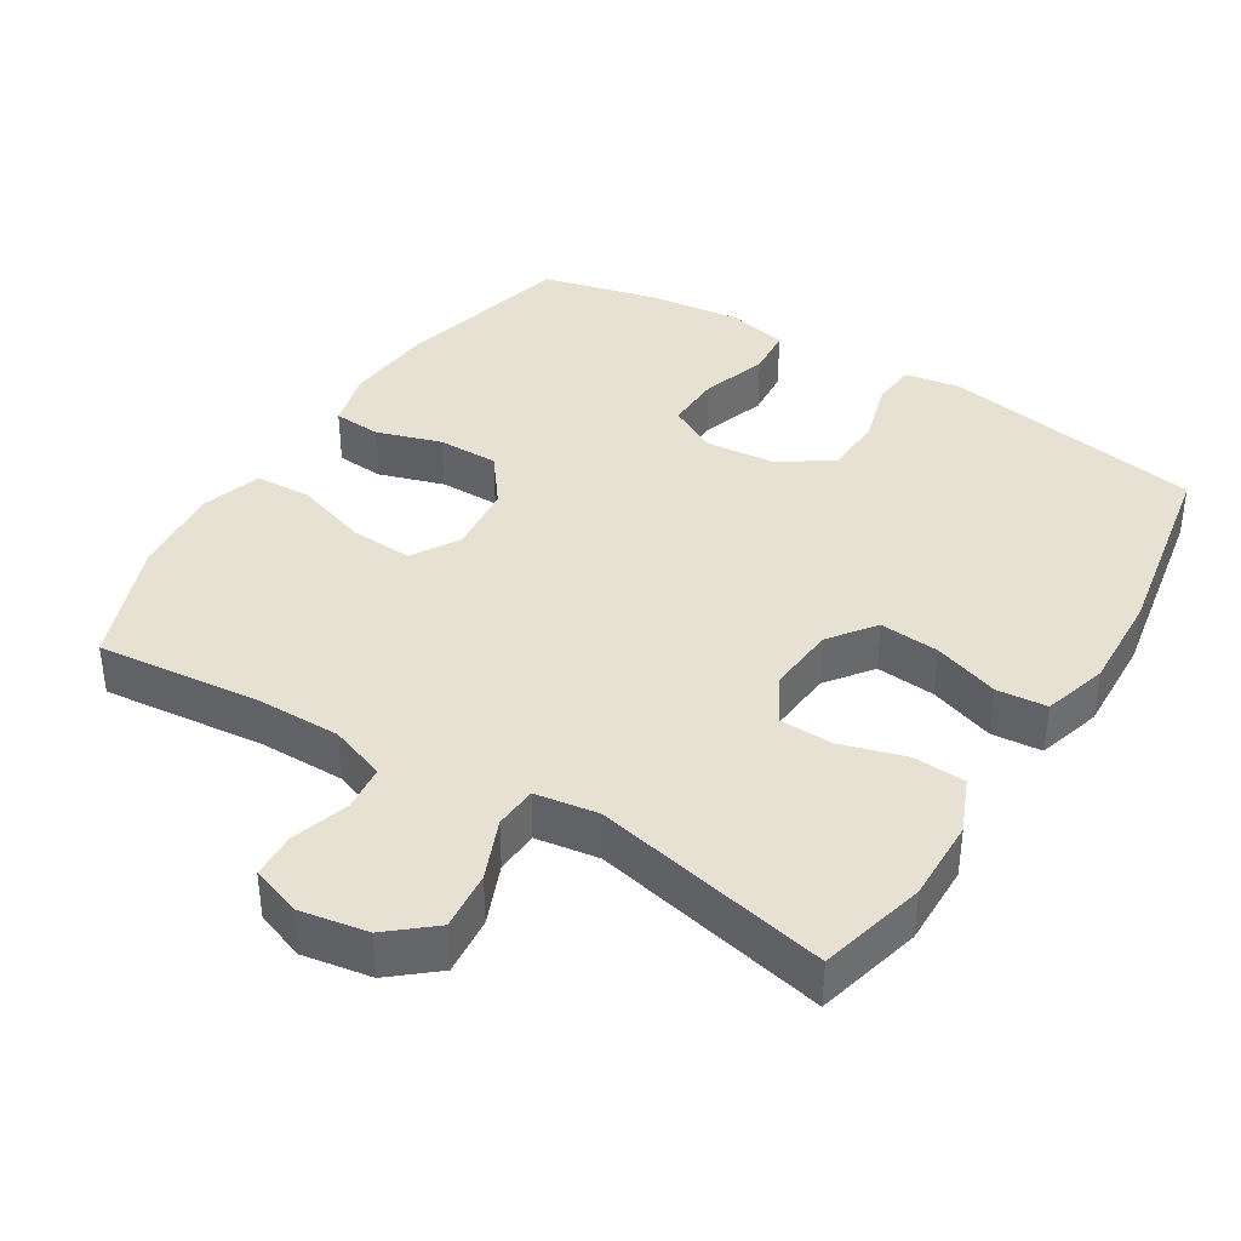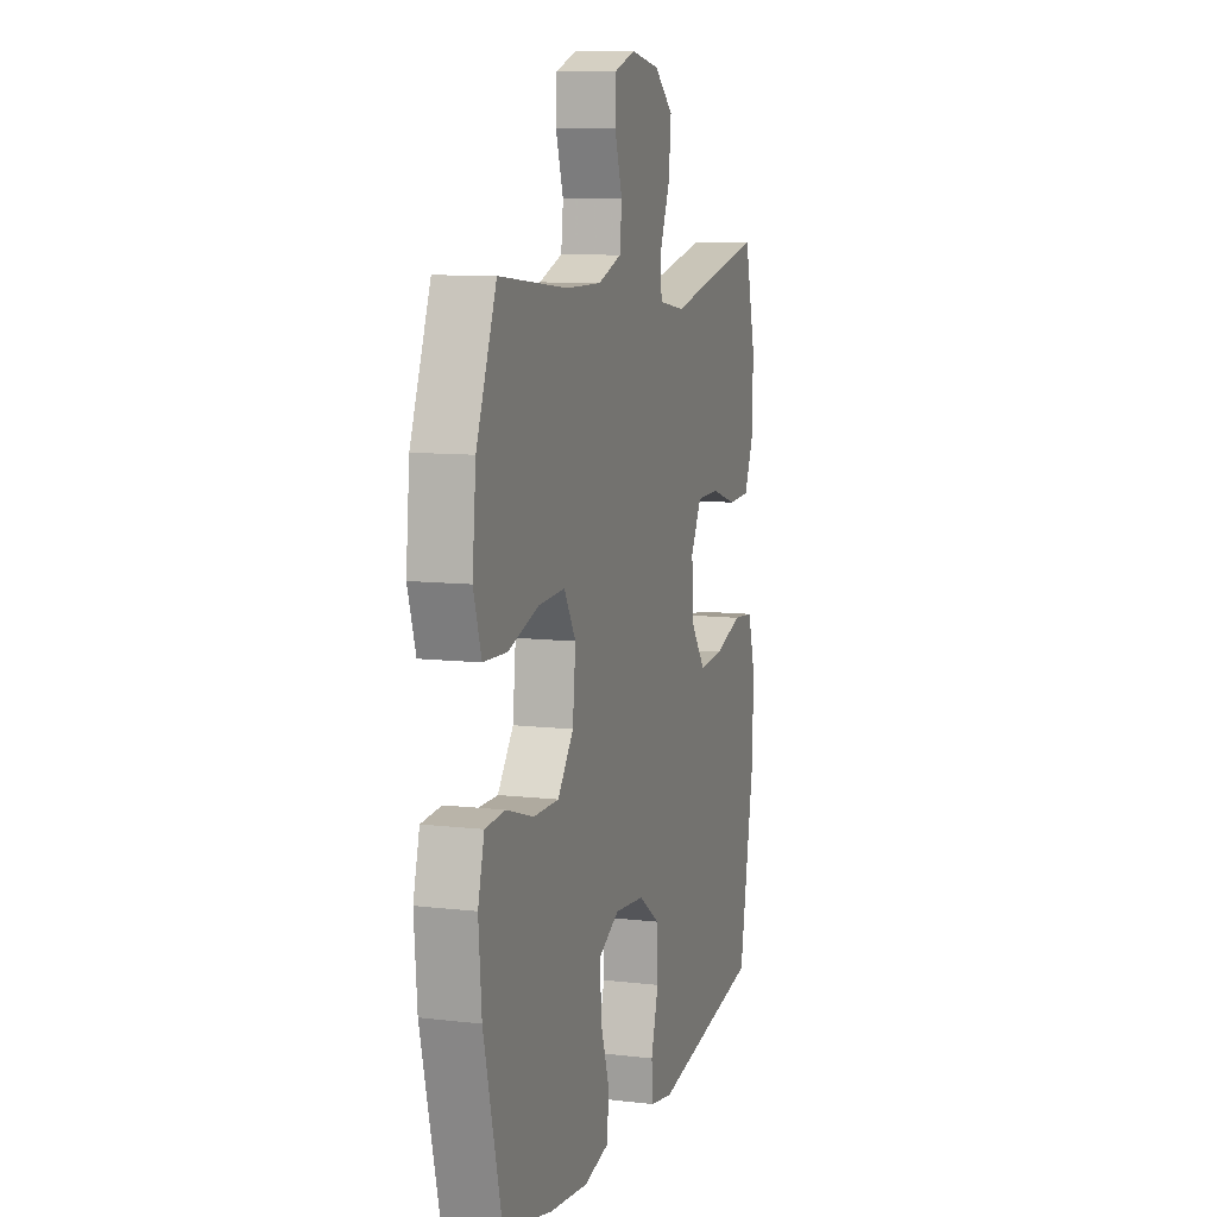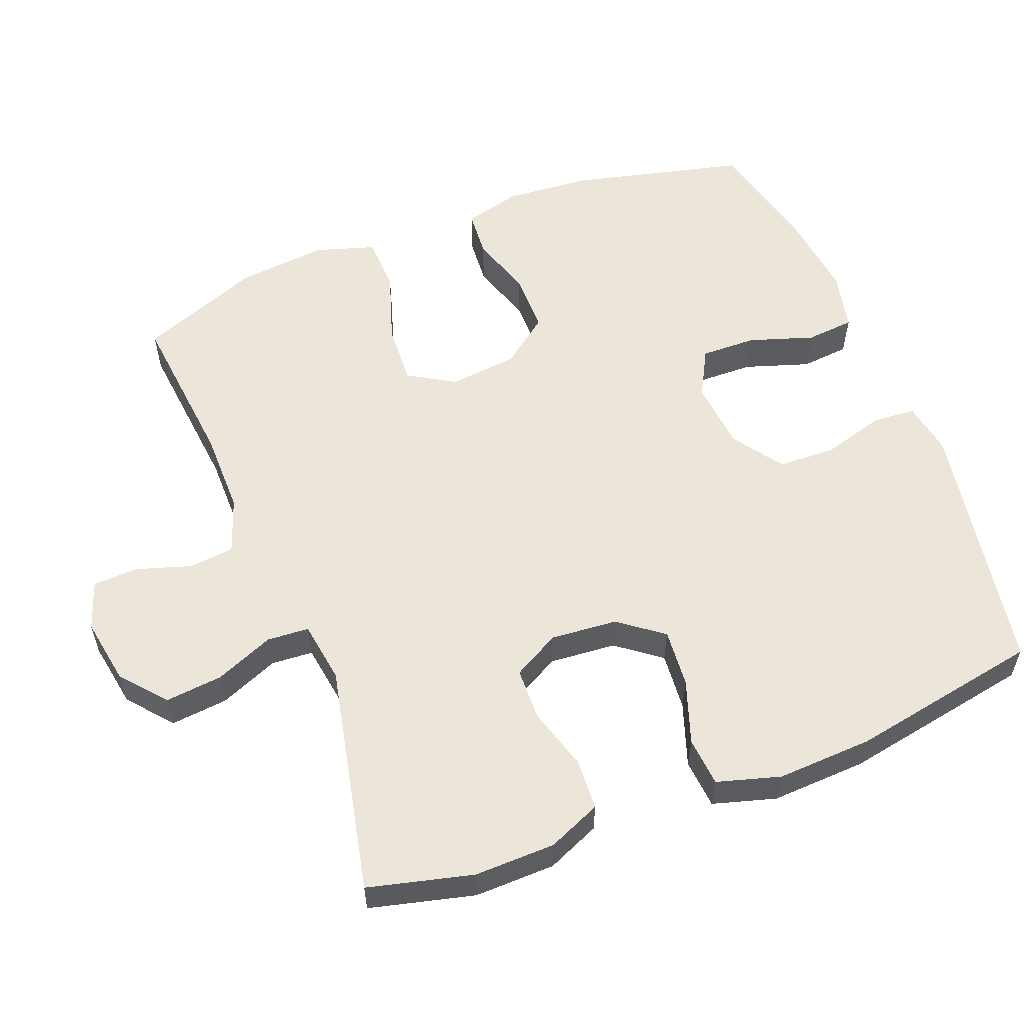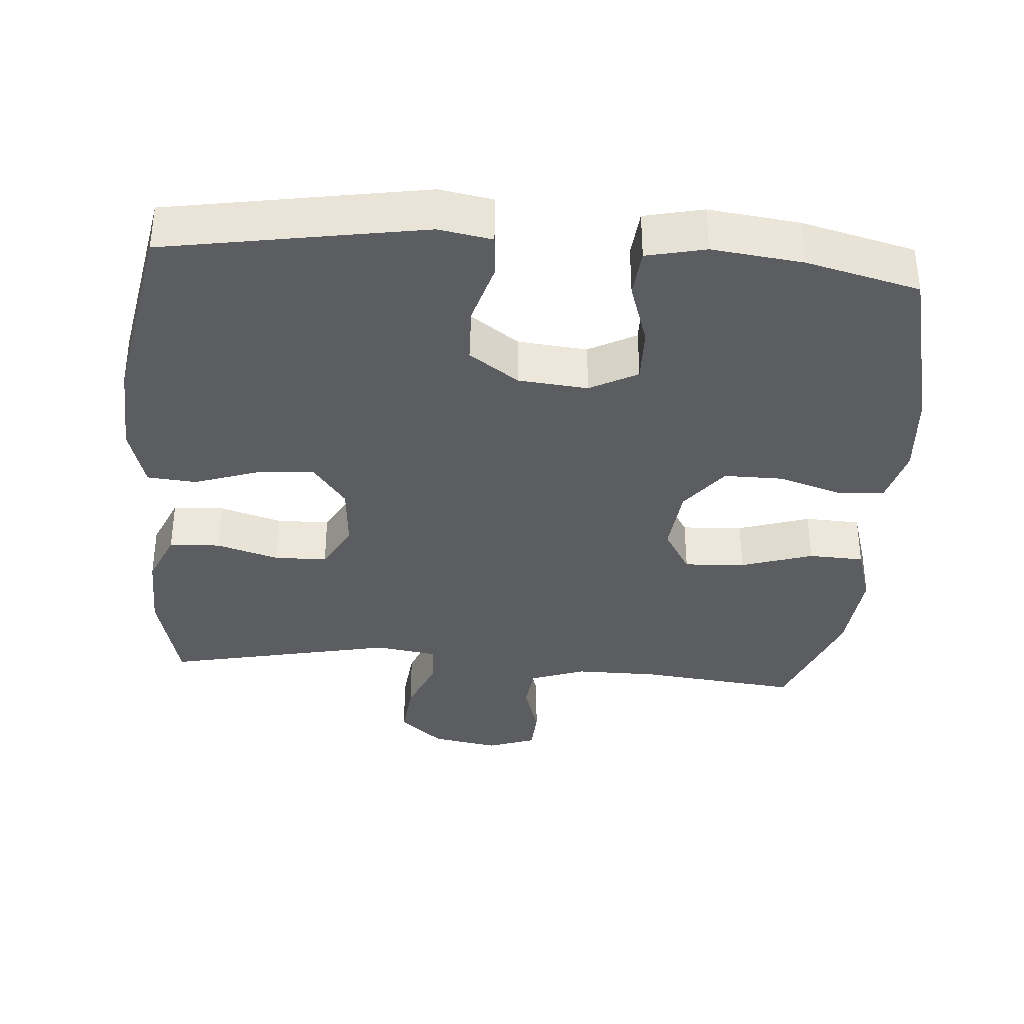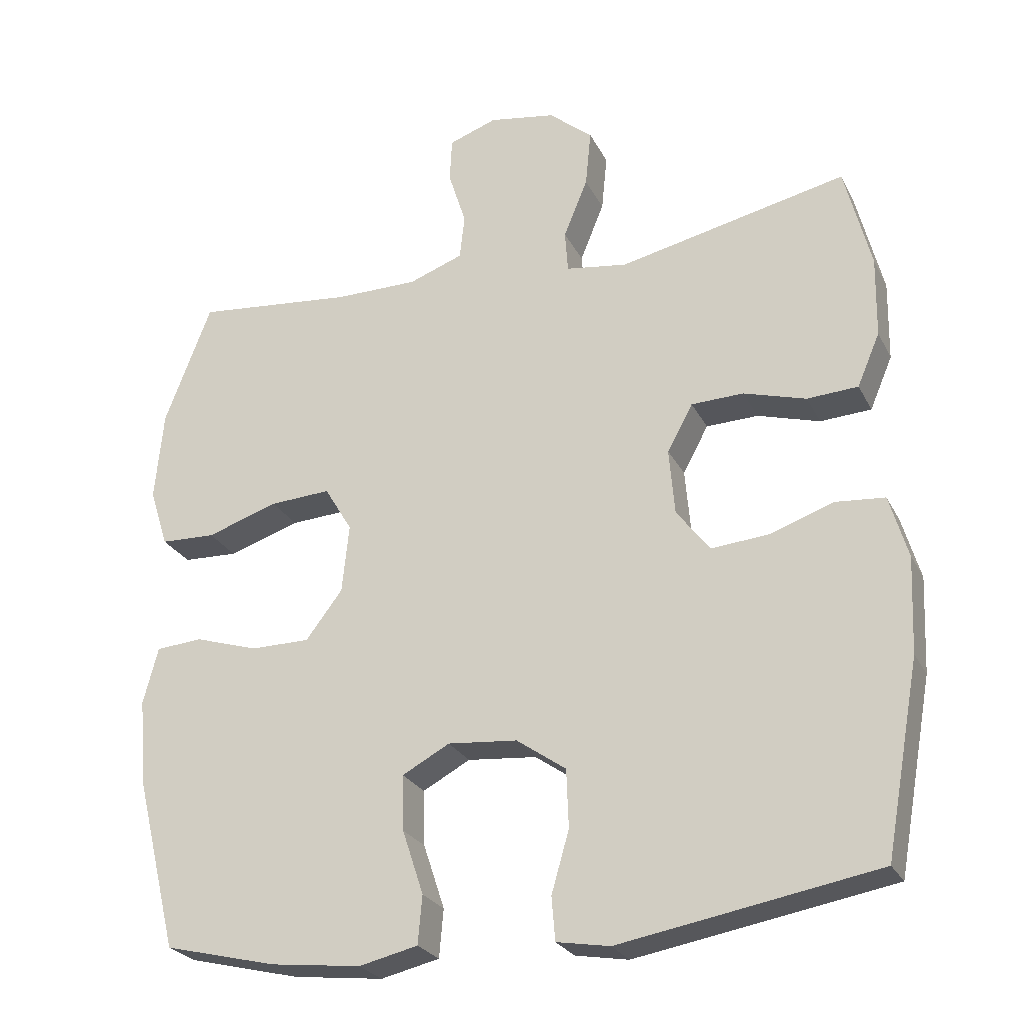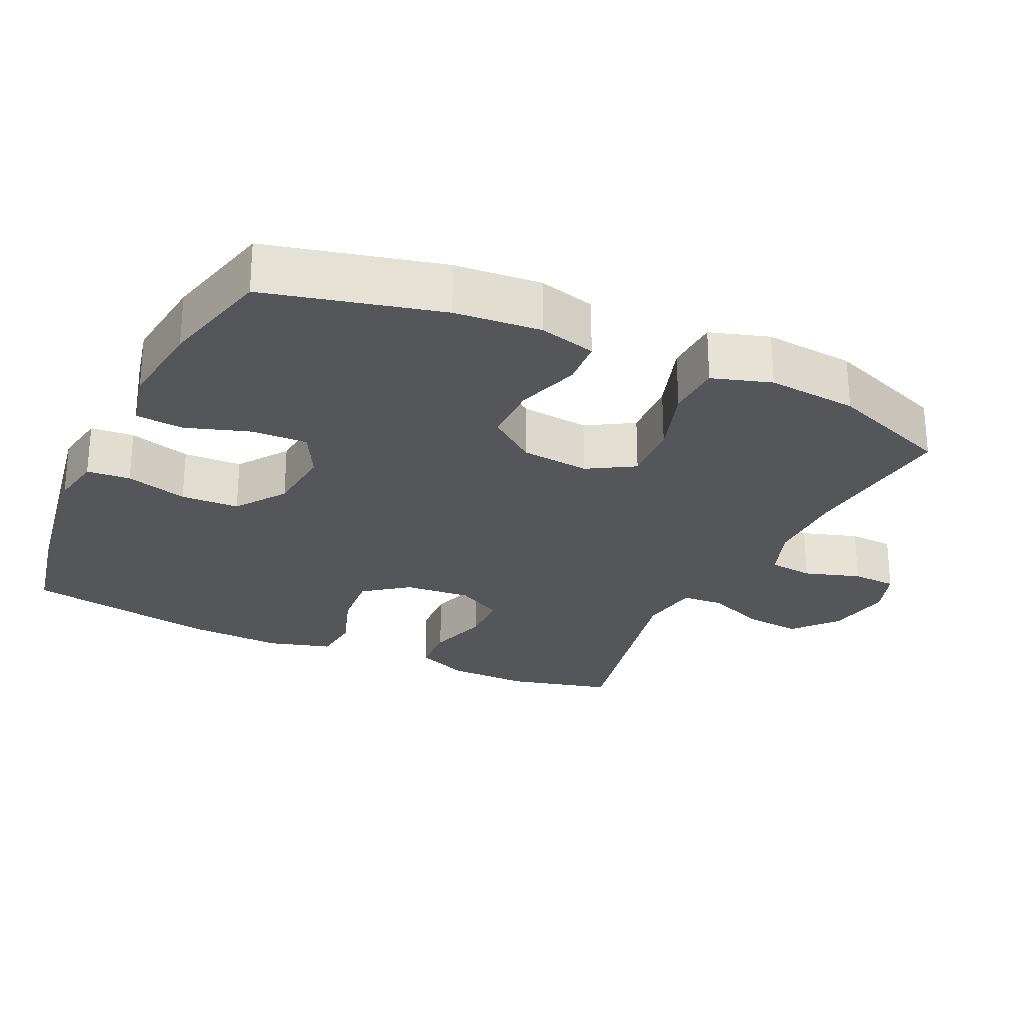
<metadata>
{"format":"obj","ext":"obj","renderer":"f3d","projection":"perspective","resolution":1024,"background":"white","views":[{"elev":38.8,"azim":31.7,"up":"+Y"},{"elev":9.4,"azim":-72.8,"up":"+Z"},{"elev":56.9,"azim":68.6,"up":"+Y"},{"elev":-35.9,"azim":175.4,"up":"+Y"},{"elev":-25.7,"azim":21.9,"up":"+Z"},{"elev":-25.9,"azim":-115.2,"up":"+Y"}]}
</metadata>
<code>
v -0.5 0.07 -0.5
v -0.56 0.07 -0.255
v -0.57 0.07 -0.134
v -0.549 0.07 -0.054
v -0.483 0.07 -0.049
v -0.394 0.07 -0.077
v -0.31 0.07 -0.077
v -0.258 0.07 -0.009
v -0.248 0.07 0.088
v -0.287 0.07 0.153
v -0.373 0.07 0.148
v -0.474 0.07 0.115
v -0.552 0.07 0.118
v -0.578 0.07 0.201
v -0.566 0.07 0.328
v -0.5 0.07 0.5
v -0.275 0.07 0.477
v -0.158 0.07 0.477
v -0.081 0.07 0.505
v -0.074 0.07 0.568
v -0.099 0.07 0.647
v -0.096 0.07 0.71
v -0.028 0.07 0.734
v 0.066 0.07 0.718
v 0.128 0.07 0.666
v 0.12 0.07 0.585
v 0.086 0.07 0.502
v 0.09 0.07 0.443
v 0.177 0.07 0.43
v 0.5 0.07 0.5
v 0.537 0.07 0.353
v 0.535 0.07 0.239
v 0.503 0.07 0.164
v 0.431 0.07 0.16
v 0.343 0.07 0.186
v 0.269 0.07 0.184
v 0.233 0.07 0.118
v 0.241 0.07 0.024
v 0.288 0.07 -0.038
v 0.37 0.07 -0.031
v 0.46 0.07 0
v 0.529 0.07 -0.006
v 0.555 0.07 -0.095
v 0.549 0.07 -0.23
v 0.5 0.07 -0.5
v 0.253 0.07 -0.543
v 0.137 0.07 -0.563
v 0.062 0.07 -0.55
v 0.057 0.07 -0.489
v 0.082 0.07 -0.402
v 0.079 0.07 -0.32
v 0.009 0.07 -0.271
v -0.089 0.07 -0.262
v -0.156 0.07 -0.298
v -0.154 0.07 -0.376
v -0.124 0.07 -0.467
v -0.13 0.07 -0.535
v -0.213 0.07 -0.554
v -0.341 0.07 -0.539
v -0.5 0 -0.5
v -0.56 0 -0.255
v -0.57 0 -0.134
v -0.549 0 -0.054
v -0.483 0 -0.049
v -0.394 0 -0.077
v -0.31 0 -0.077
v -0.258 0 -0.009
v -0.248 0 0.088
v -0.287 0 0.153
v -0.373 0 0.148
v -0.474 0 0.115
v -0.552 0 0.118
v -0.578 0 0.201
v -0.566 0 0.328
v -0.5 0 0.5
v -0.275 0 0.477
v -0.158 0 0.477
v -0.081 0 0.505
v -0.074 0 0.568
v -0.099 0 0.647
v -0.096 0 0.71
v -0.028 0 0.734
v 0.066 0 0.718
v 0.128 0 0.666
v 0.12 0 0.585
v 0.086 0 0.502
v 0.09 0 0.443
v 0.177 0 0.43
v 0.5 0 0.5
v 0.537 0 0.353
v 0.535 0 0.239
v 0.503 0 0.164
v 0.431 0 0.16
v 0.343 0 0.186
v 0.269 0 0.184
v 0.233 0 0.118
v 0.241 0 0.024
v 0.288 0 -0.038
v 0.37 0 -0.031
v 0.46 0 0
v 0.529 0 -0.006
v 0.555 0 -0.095
v 0.549 0 -0.23
v 0.5 0 -0.5
v 0.253 0 -0.543
v 0.137 0 -0.563
v 0.062 0 -0.55
v 0.057 0 -0.489
v 0.082 0 -0.402
v 0.079 0 -0.32
v 0.009 0 -0.271
v -0.089 0 -0.262
v -0.156 0 -0.298
v -0.154 0 -0.376
v -0.124 0 -0.467
v -0.13 0 -0.535
v -0.213 0 -0.554
v -0.341 0 -0.539
f 4 5 6
f 3 4 6
f 2 3 6
f 1 2 6
f 59 1 6
f 58 59 6
f 57 58 6
f 56 57 6
f 55 56 6
f 54 55 6 7
f 53 54 7 8
f 52 53 8 9
f 51 52 9 10
f 48 49 50
f 47 48 50
f 46 47 50
f 45 46 50
f 44 45 50
f 43 44 50
f 42 43 50
f 41 42 50
f 40 41 50
f 39 40 50 51
f 38 39 51 10
f 33 34 35
f 32 33 35
f 31 32 35
f 30 31 35
f 29 30 35
f 28 29 35 36
f 25 26 27
f 24 25 27
f 23 24 27
f 22 23 27
f 21 22 27
f 20 21 27
f 19 20 27 28
f 28 36 37
f 19 28 37
f 18 19 37
f 15 16 17
f 14 15 17
f 13 14 17
f 12 13 17
f 11 12 17
f 10 11 17 18
f 10 18 37 38
f 65 64 63
f 65 63 62
f 65 62 61
f 65 61 60
f 65 60 118
f 65 118 117
f 65 117 116
f 65 116 115
f 65 115 114
f 66 65 114 113
f 67 66 113 112
f 68 67 112 111
f 69 68 111 110
f 109 108 107
f 109 107 106
f 109 106 105
f 109 105 104
f 109 104 103
f 109 103 102
f 109 102 101
f 109 101 100
f 109 100 99
f 110 109 99 98
f 69 110 98 97
f 94 93 92
f 94 92 91
f 94 91 90
f 94 90 89
f 94 89 88
f 95 94 88 87
f 86 85 84
f 86 84 83
f 86 83 82
f 86 82 81
f 86 81 80
f 86 80 79
f 87 86 79 78
f 96 95 87
f 96 87 78
f 96 78 77
f 76 75 74
f 76 74 73
f 76 73 72
f 76 72 71
f 76 71 70
f 77 76 70 69
f 97 96 77 69
f 1 60 61 2
f 2 61 62 3
f 3 62 63 4
f 4 63 64 5
f 5 64 65 6
f 6 65 66 7
f 7 66 67 8
f 8 67 68 9
f 9 68 69 10
f 10 69 70 11
f 11 70 71 12
f 12 71 72 13
f 13 72 73 14
f 14 73 74 15
f 15 74 75 16
f 16 75 76 17
f 17 76 77 18
f 18 77 78 19
f 19 78 79 20
f 20 79 80 21
f 21 80 81 22
f 22 81 82 23
f 23 82 83 24
f 24 83 84 25
f 25 84 85 26
f 26 85 86 27
f 27 86 87 28
f 28 87 88 29
f 29 88 89 30
f 30 89 90 31
f 31 90 91 32
f 32 91 92 33
f 33 92 93 34
f 34 93 94 35
f 35 94 95 36
f 36 95 96 37
f 37 96 97 38
f 38 97 98 39
f 39 98 99 40
f 40 99 100 41
f 41 100 101 42
f 42 101 102 43
f 43 102 103 44
f 44 103 104 45
f 45 104 105 46
f 46 105 106 47
f 47 106 107 48
f 48 107 108 49
f 49 108 109 50
f 50 109 110 51
f 51 110 111 52
f 52 111 112 53
f 53 112 113 54
f 54 113 114 55
f 55 114 115 56
f 56 115 116 57
f 57 116 117 58
f 58 117 118 59
f 59 118 60 1

</code>
